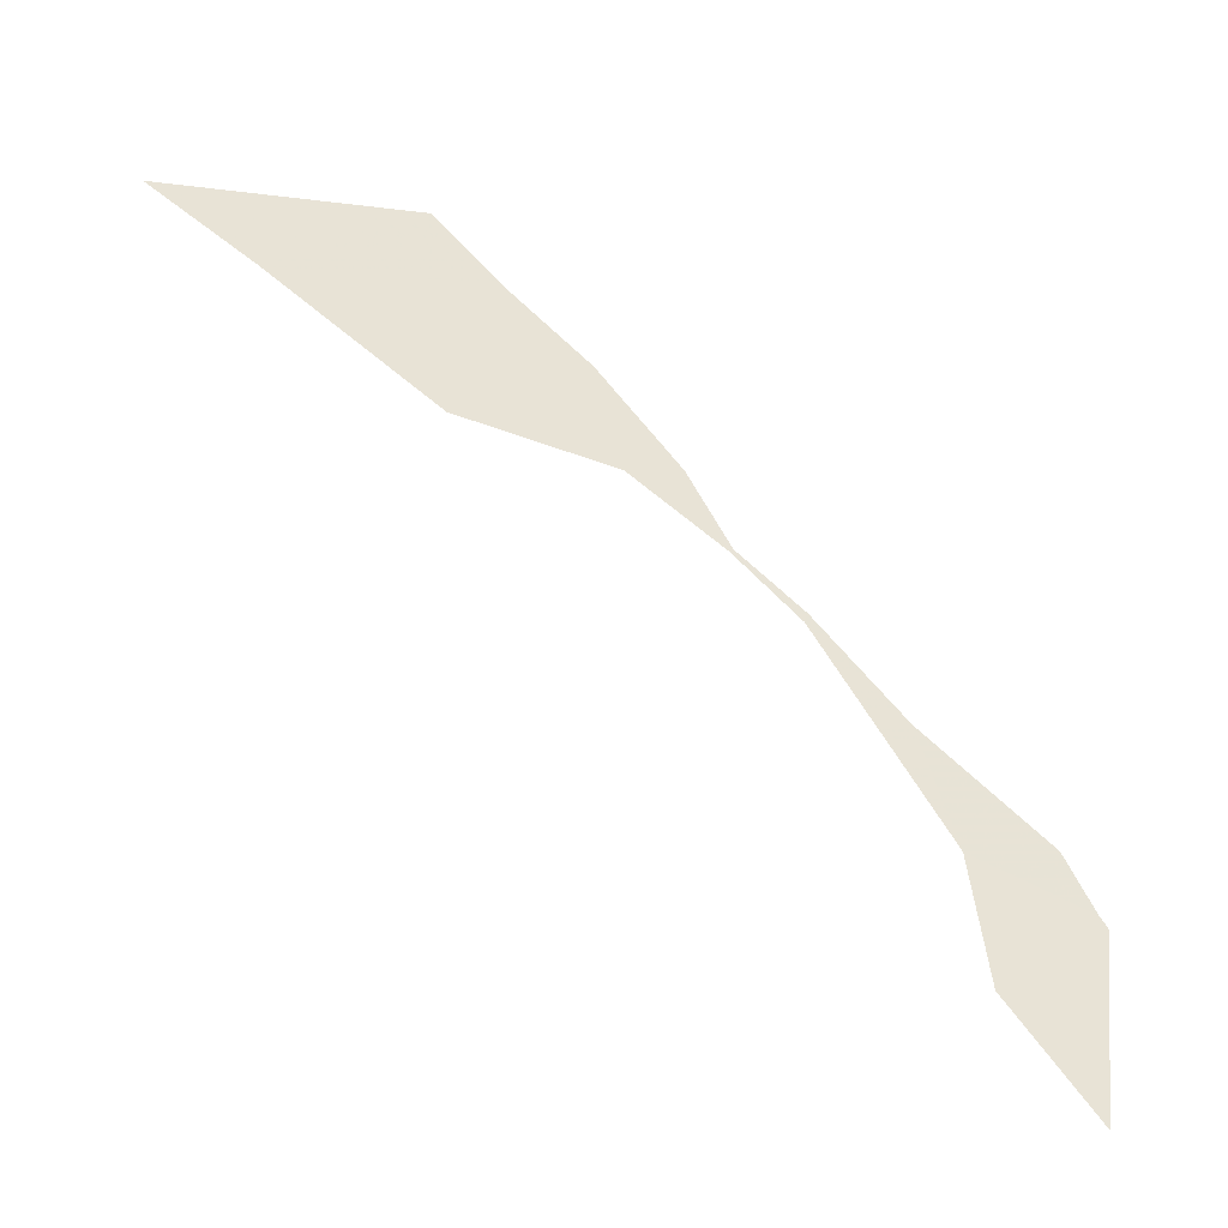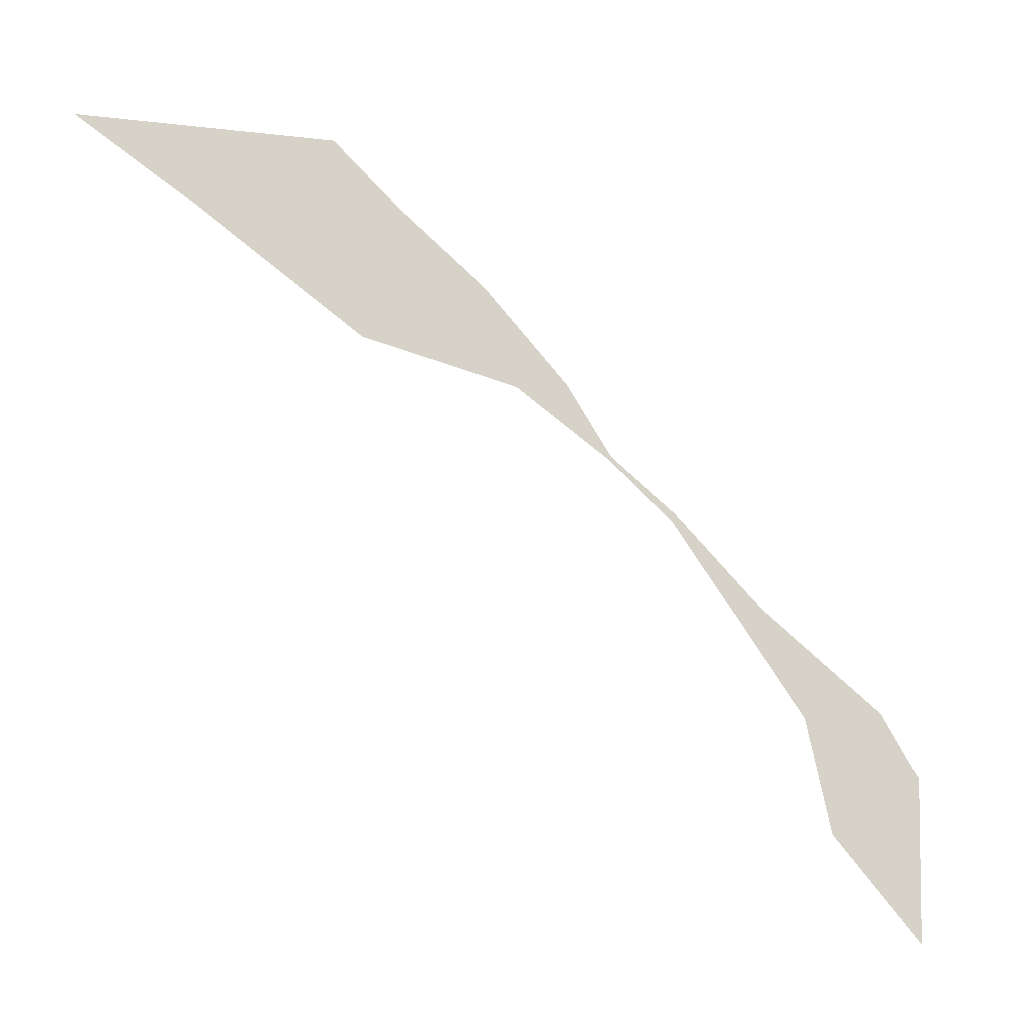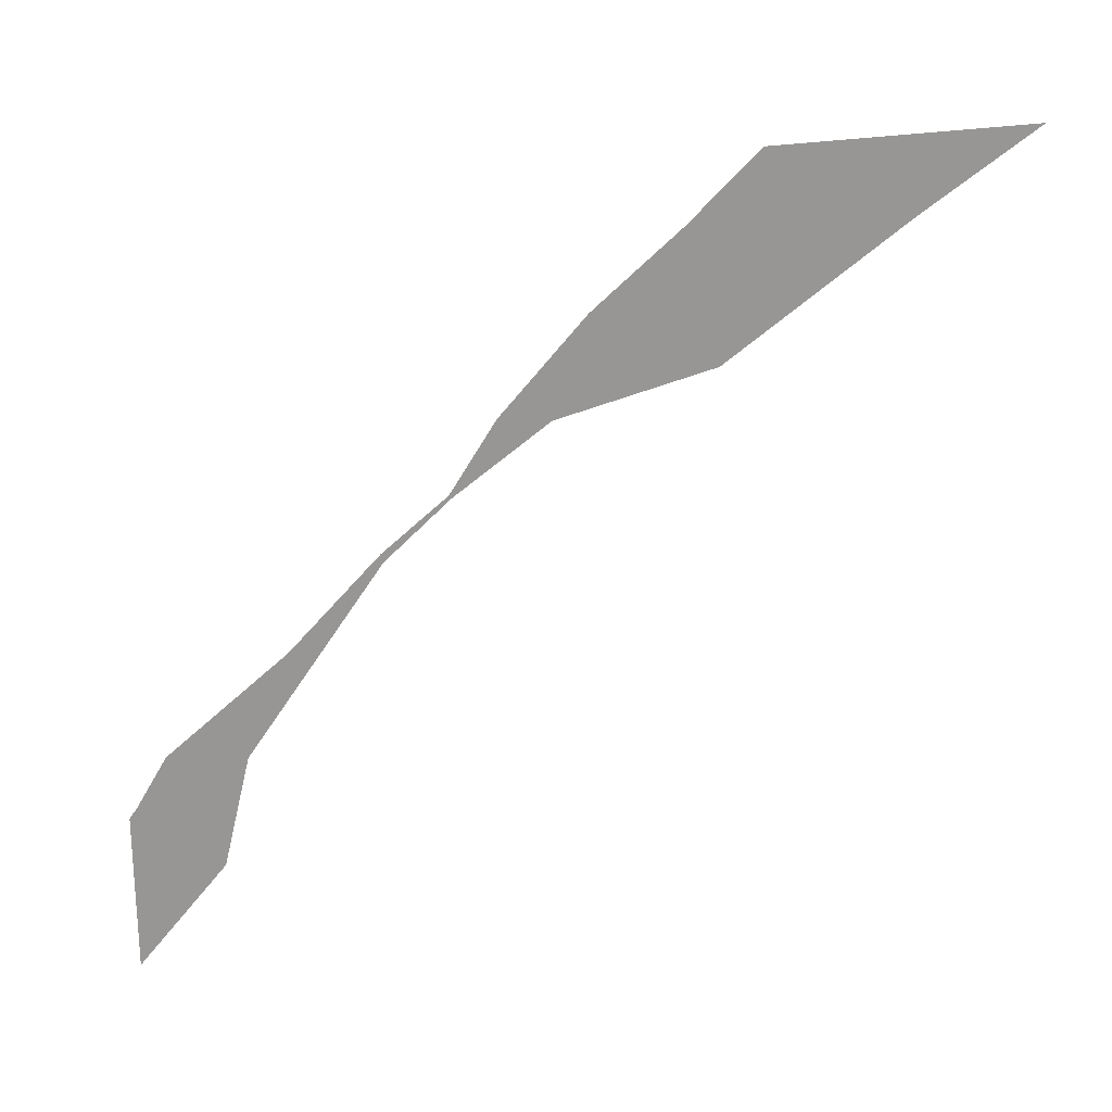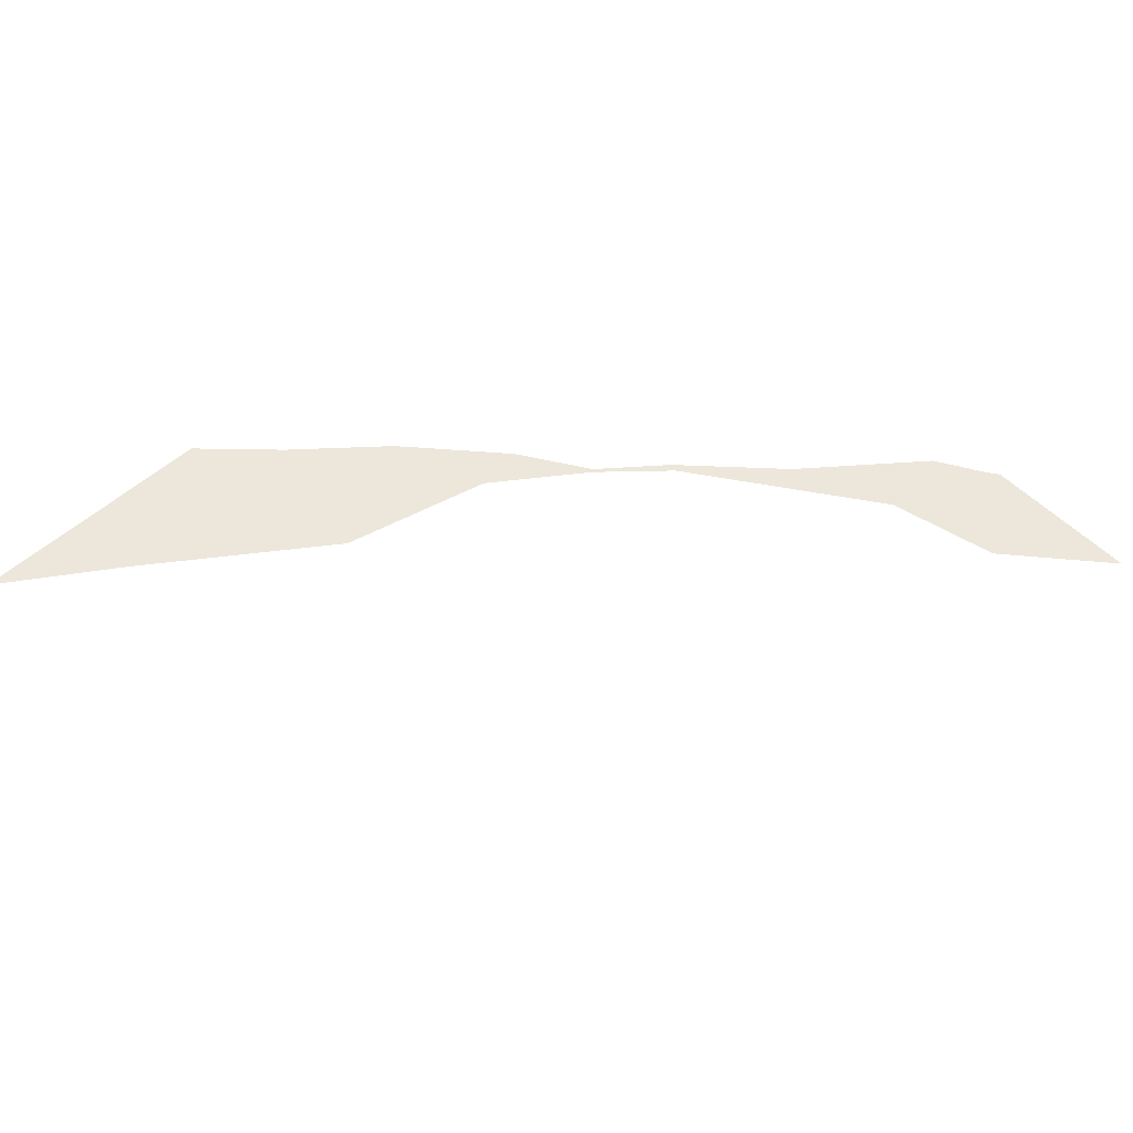
<metadata>
{"format":"obj","ext":"obj","renderer":"f3d","projection":"perspective","resolution":1024,"background":"white","views":[{"elev":3.1,"azim":33.8,"up":"+Z"},{"elev":19.3,"azim":27.3,"up":"+Z"},{"elev":-7.8,"azim":-154.4,"up":"+Z"},{"elev":-78.8,"azim":40.4,"up":"+Y"}]}
</metadata>
<code>
v 16.4 48.23 34.6
v 17 48.35 34.17
v 17.46 48.56 34
v 17.78 48.62 33.78
v 18 48.64 33.59
v 18.51 48.59 33
v 18.67 48.47 32.67
v 18.99 48.47 32.35
v 18.87 48.71 32.81
v 18.84 48.71 32.84
v 18.72 48.74 33
v 18.32 48.68 33.32
v 18 48.66 33.61
v 17.78 48.63 33.78
v 17.6 48.66 34
v 17.3 48.65 34.3
v 17 48.61 34.54
v 16.76 48.59 34.76
v 16.03 48.15 34.86
f 2 16 3
f 16 15 3
f 2 17 16
f 4 15 14
f 5 13 12
f 6 10 7
f 9 8 7
f 10 9 7
f 11 10 6
f 5 12 6
f 12 11 6
f 4 13 5
f 4 14 13
f 3 15 4
f 17 2 1
f 18 17 1
f 19 18 1

</code>
